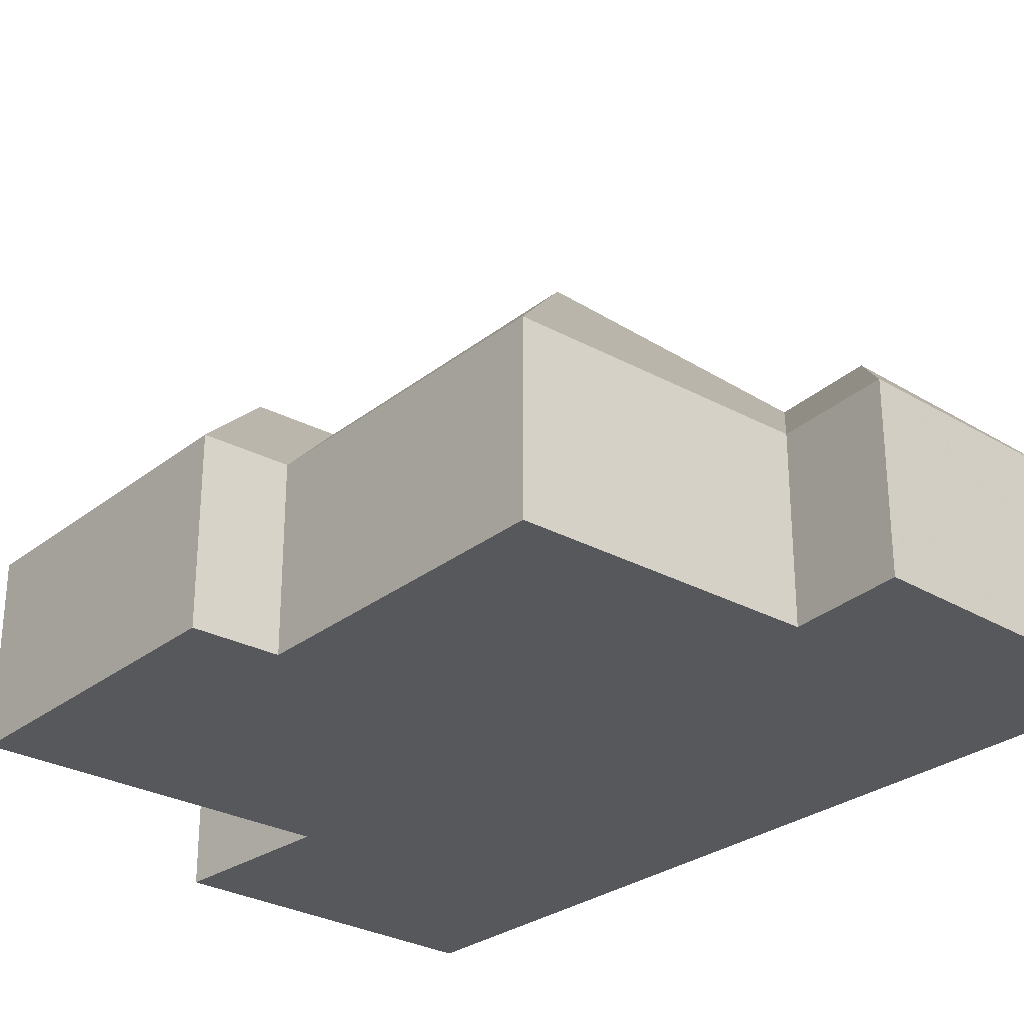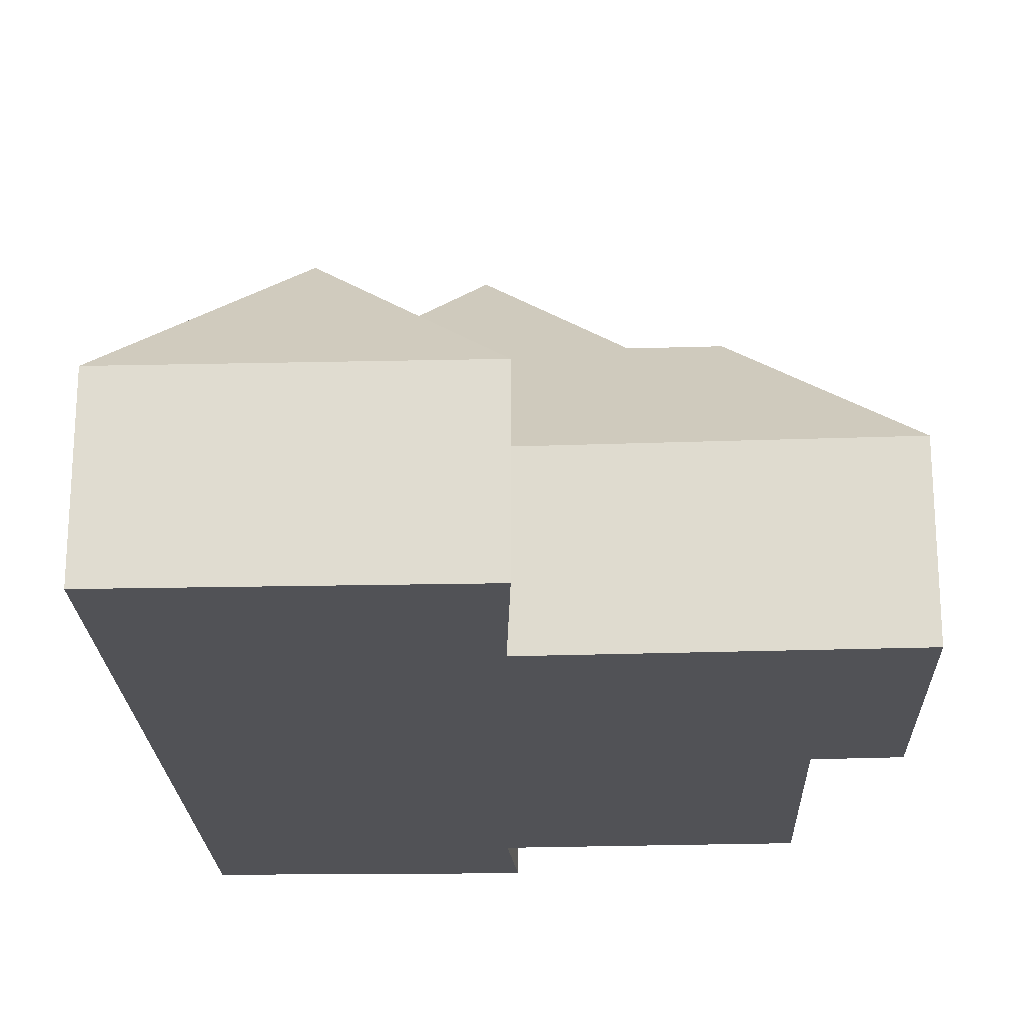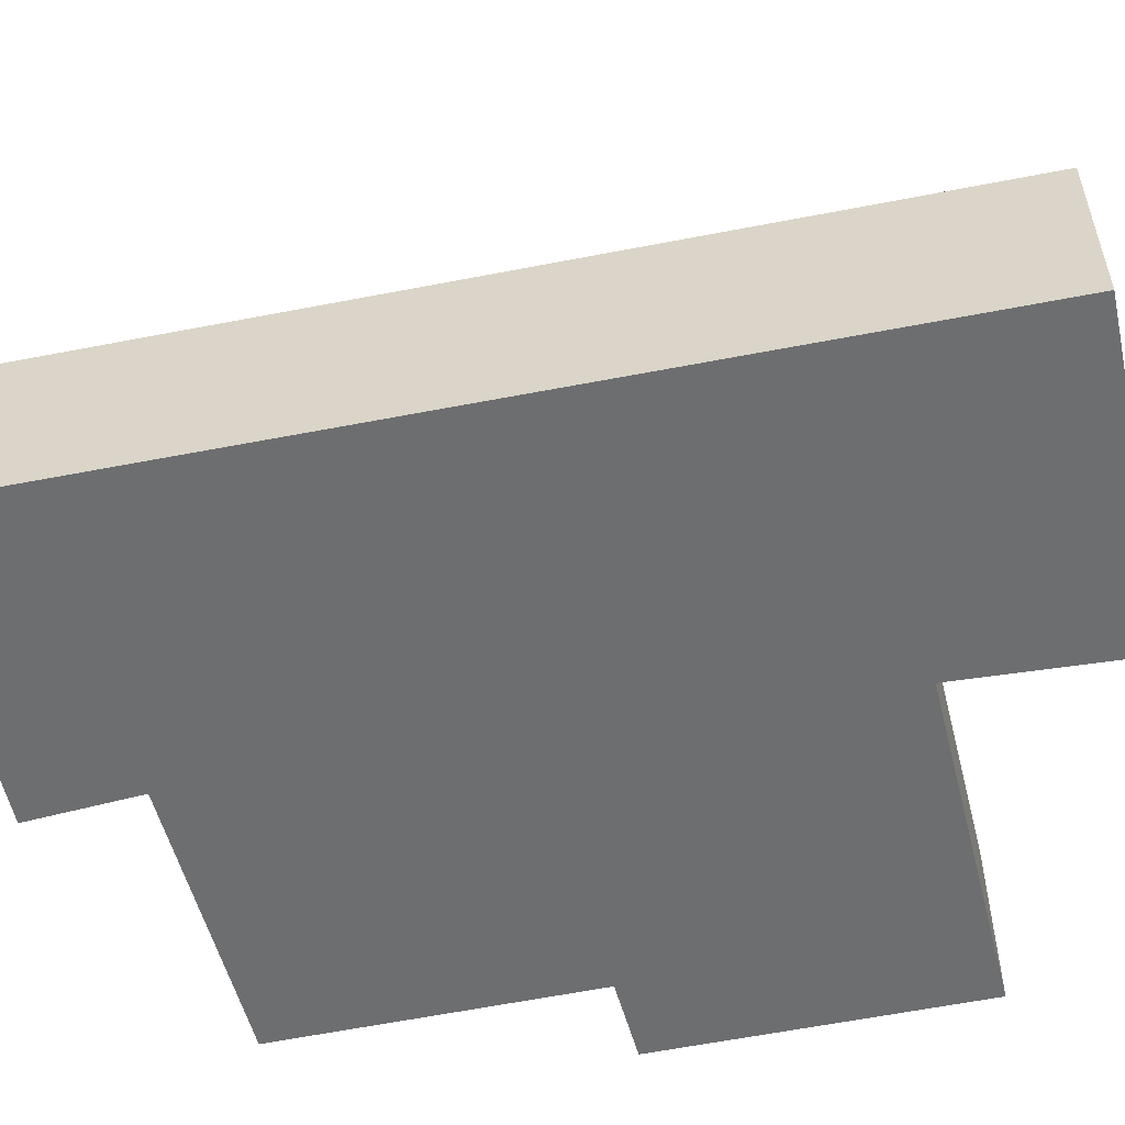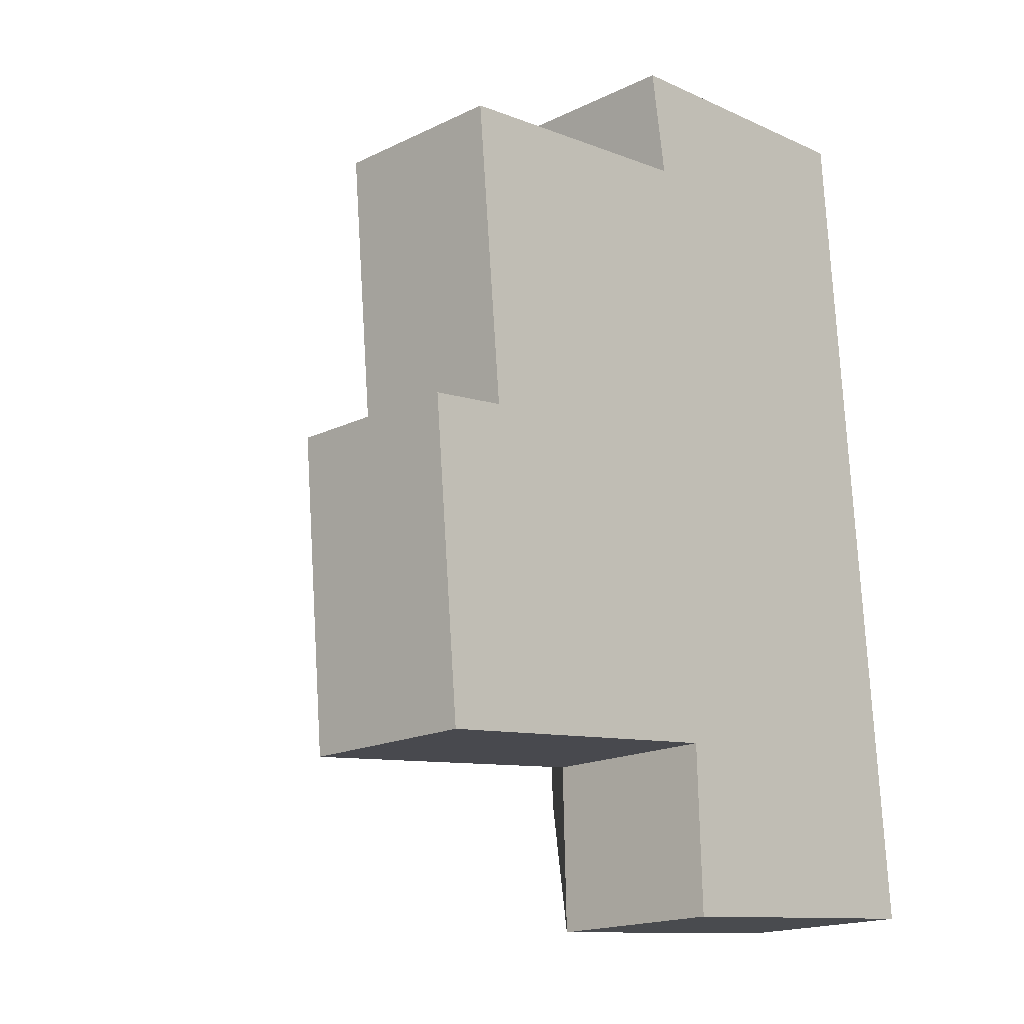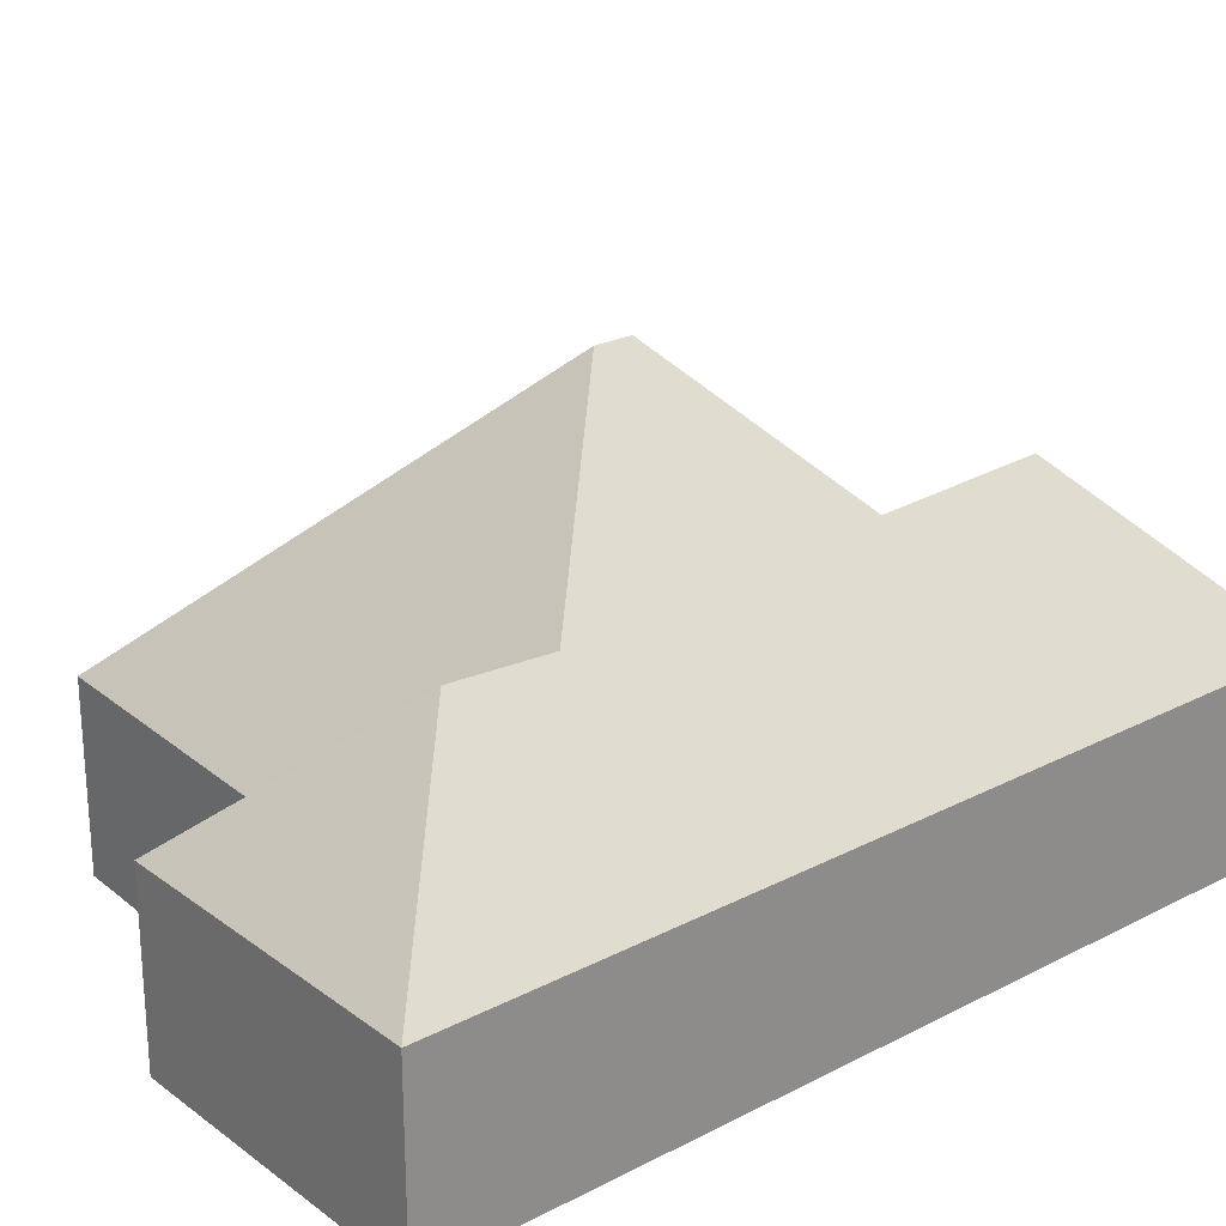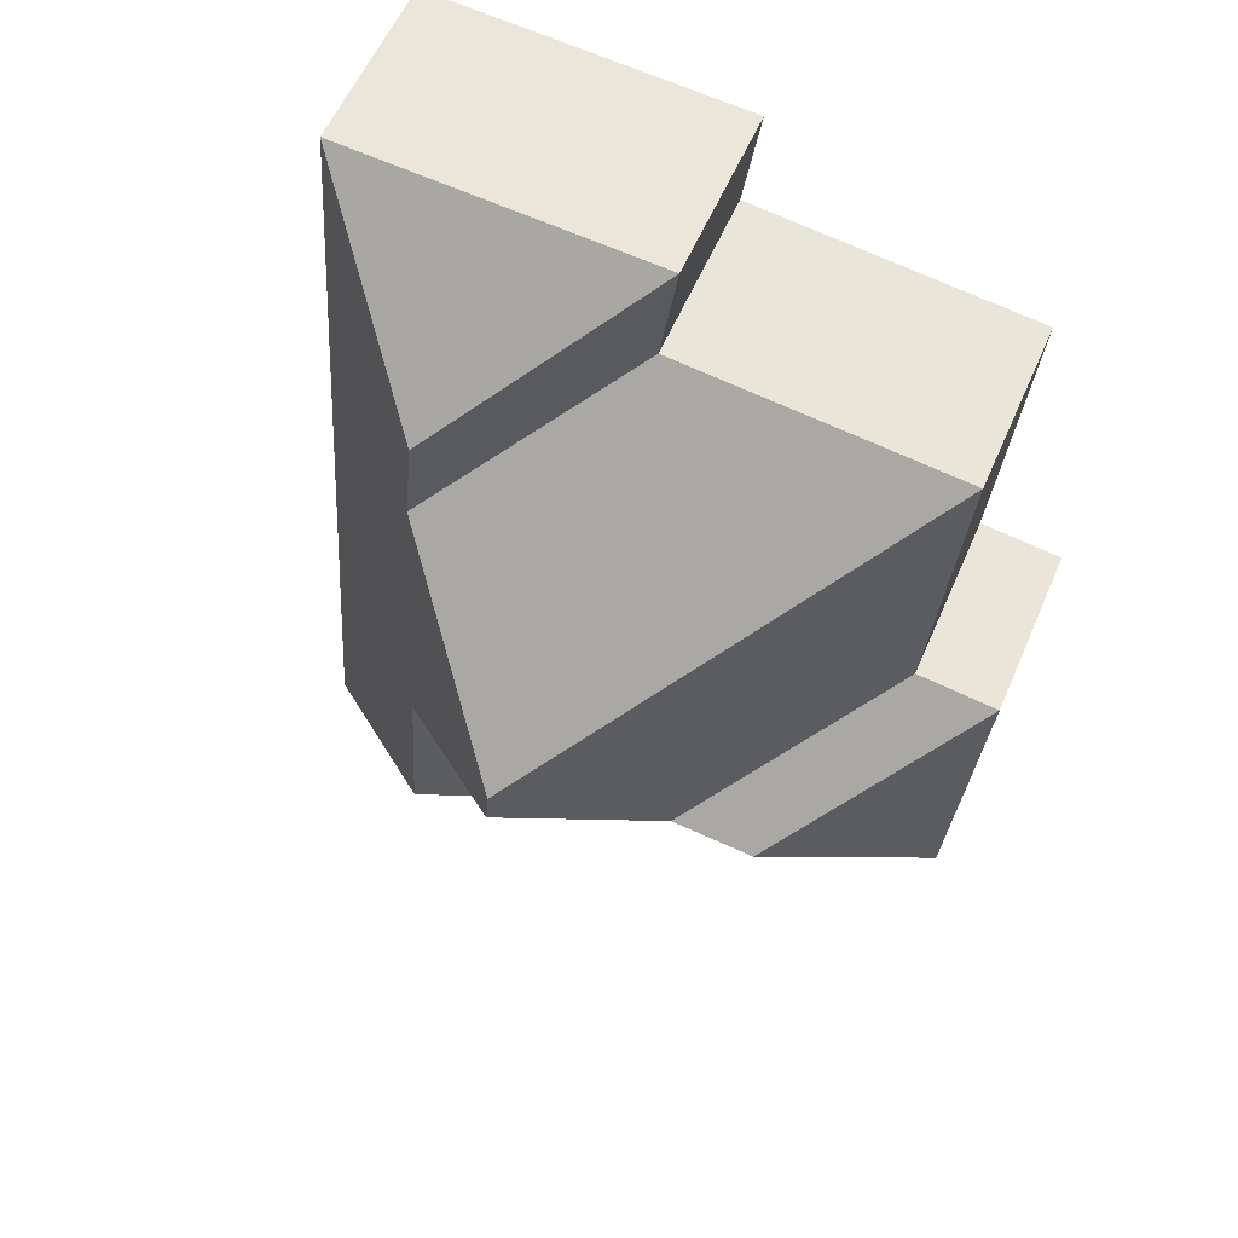
<metadata>
{"format":"obj","ext":"obj","renderer":"f3d","projection":"perspective","resolution":1024,"background":"white","views":[{"elev":-28.7,"azim":-45.8,"up":"+Y"},{"elev":-21.3,"azim":177.3,"up":"+Y"},{"elev":-54.2,"azim":97.6,"up":"+Y"},{"elev":-17.9,"azim":-46.6,"up":"+Z"},{"elev":25.1,"azim":45.8,"up":"+Y"},{"elev":57.7,"azim":-156.8,"up":"+Z"}]}
</metadata>
<code>
v -2.216 -0.02202 -2.248
v -2.211 -0.02202 -2.299
v -2.211 -0.0514 -2.299
v -2.216 -0.0514 -2.248
v -2.202 -0.0514 -2.246
v -2.202 -0.02202 -2.246
v -2.216 -0.02202 -2.248
v -2.216 -0.0514 -2.248
v -2.161 -0.02202 -2.191
v -2.161 -0.0514 -2.191
v -2.163 -0.0514 -2.173
v -2.163 -0.02202 -2.173
v -2.207 -0.0514 -2.196
v -2.161 -0.0514 -2.191
v -2.161 -0.02202 -2.191
v -2.207 -0.02202 -2.196
v -2.207 -0.0514 -2.196
v -2.207 -0.02202 -2.196
v -2.202 -0.02202 -2.246
v -2.202 -0.0514 -2.246
v -2.174 0.003867 -2.269
v -2.188 0.003742 -2.27
v -2.156 -0.02202 -2.292
v -2.156 -0.0514 -2.292
v -2.211 -0.0514 -2.299
v -2.211 -0.02202 -2.299
v -2.112 -0.02202 -2.169
v -2.163 -0.02202 -2.173
v -2.163 -0.0514 -2.173
v -2.112 -0.0514 -2.169
v -2.202 -0.0514 -2.246
v -2.216 -0.0514 -2.248
v -2.211 -0.0514 -2.299
v -2.161 -0.0514 -2.191
v -2.207 -0.0514 -2.196
v -2.156 -0.0514 -2.292
v -2.112 -0.0514 -2.169
v -2.163 -0.0514 -2.173
v -2.155 -0.0514 -2.32
v -2.102 -0.0514 -2.316
v -2.155 -0.0514 -2.32
v -2.156 -0.0514 -2.292
v -2.156 -0.02202 -2.292
v -2.155 -0.02202 -2.32
v -2.135 0.002518 -2.196
v -2.133 0.001901 -2.212
v -2.155 0.02578 -2.238
v -2.155 0.02573 -2.244
v -2.131 0.003535 -2.264
v -2.102 -0.02202 -2.316
v -2.112 -0.02202 -2.169
v -2.112 -0.0514 -2.169
v -2.102 -0.0514 -2.316
v -2.13 0.004174 -2.292
v -2.155 -0.0514 -2.32
v -2.155 -0.02202 -2.32
v -2.102 -0.02202 -2.316
v -2.102 -0.0514 -2.316
f 1 2 3
f 1 3 4
f 5 6 7
f 5 7 8
f 9 10 11
f 9 11 12
f 13 14 15
f 13 15 16
f 17 18 19
f 17 19 20
f 1 6 21
f 1 21 22
f 1 22 2
f 23 24 25
f 23 25 26
f 27 28 29
f 27 29 30
f 31 32 33
f 34 35 31
f 34 31 33
f 34 33 36
f 37 38 34
f 37 34 36
f 37 36 39
f 40 37 39
f 41 42 43
f 41 43 44
f 27 45 12
f 45 46 9
f 45 9 12
f 46 47 16
f 46 16 9
f 47 48 21
f 47 21 6
f 47 6 16
f 21 48 49
f 22 21 49
f 2 22 49
f 2 49 23
f 50 51 52
f 50 52 53
f 49 54 44
f 49 44 23
f 55 56 57
f 55 57 58
f 49 48 47
f 49 47 46
f 54 49 46
f 50 54 46
f 50 46 27
f 27 46 45
f 54 50 44

</code>
